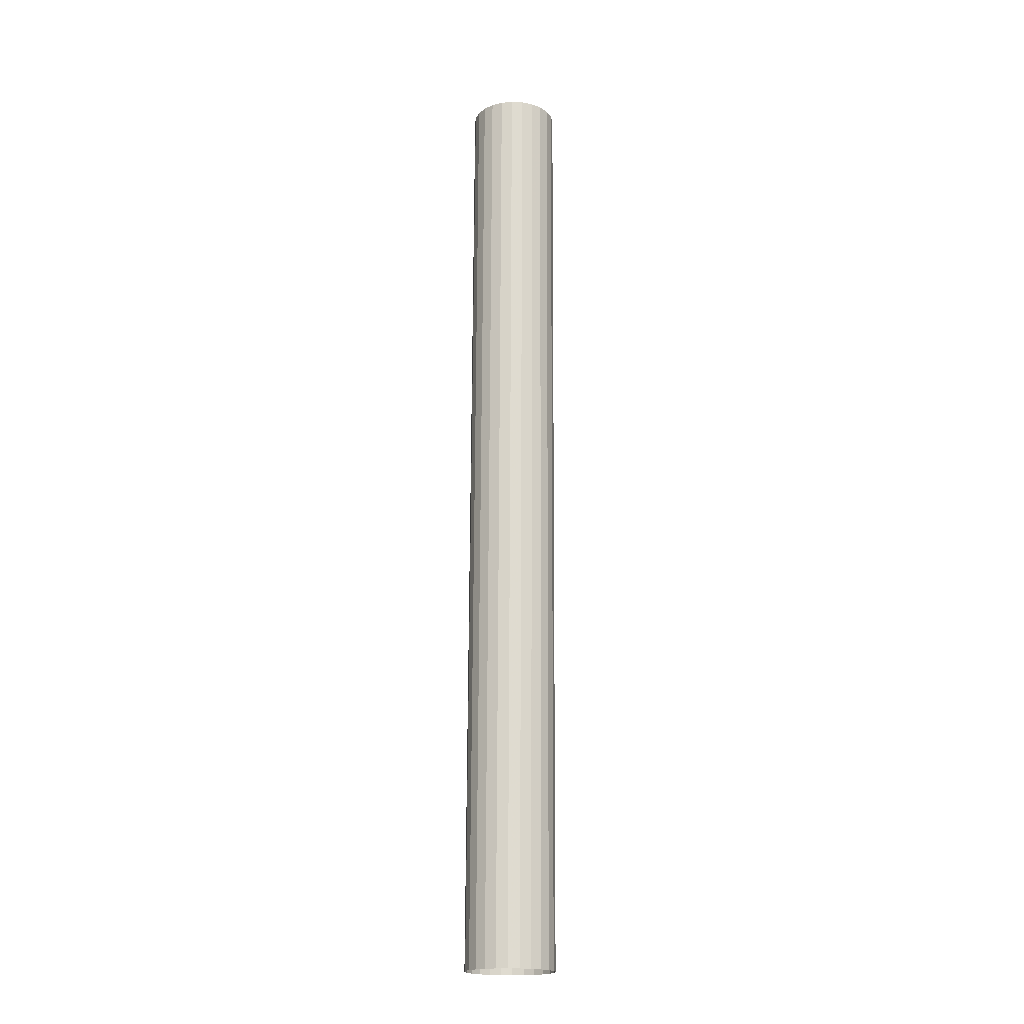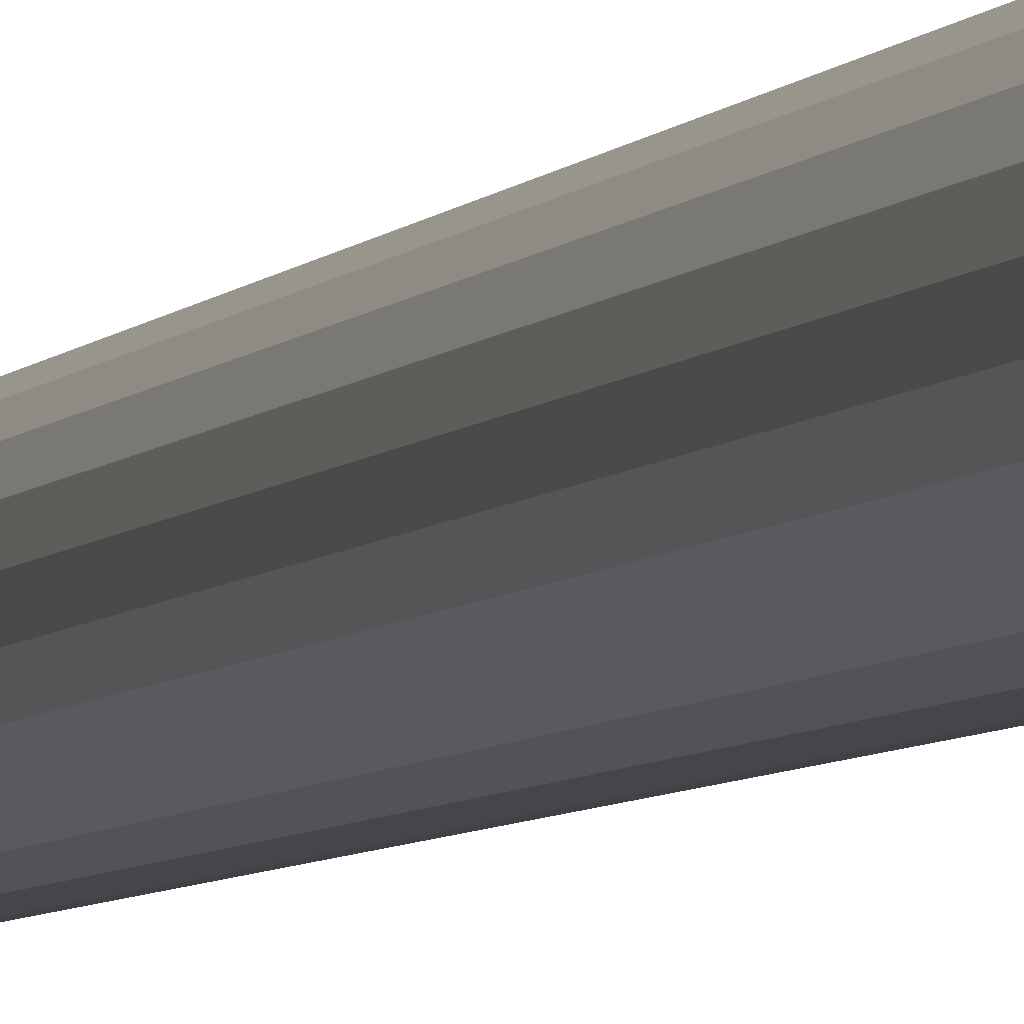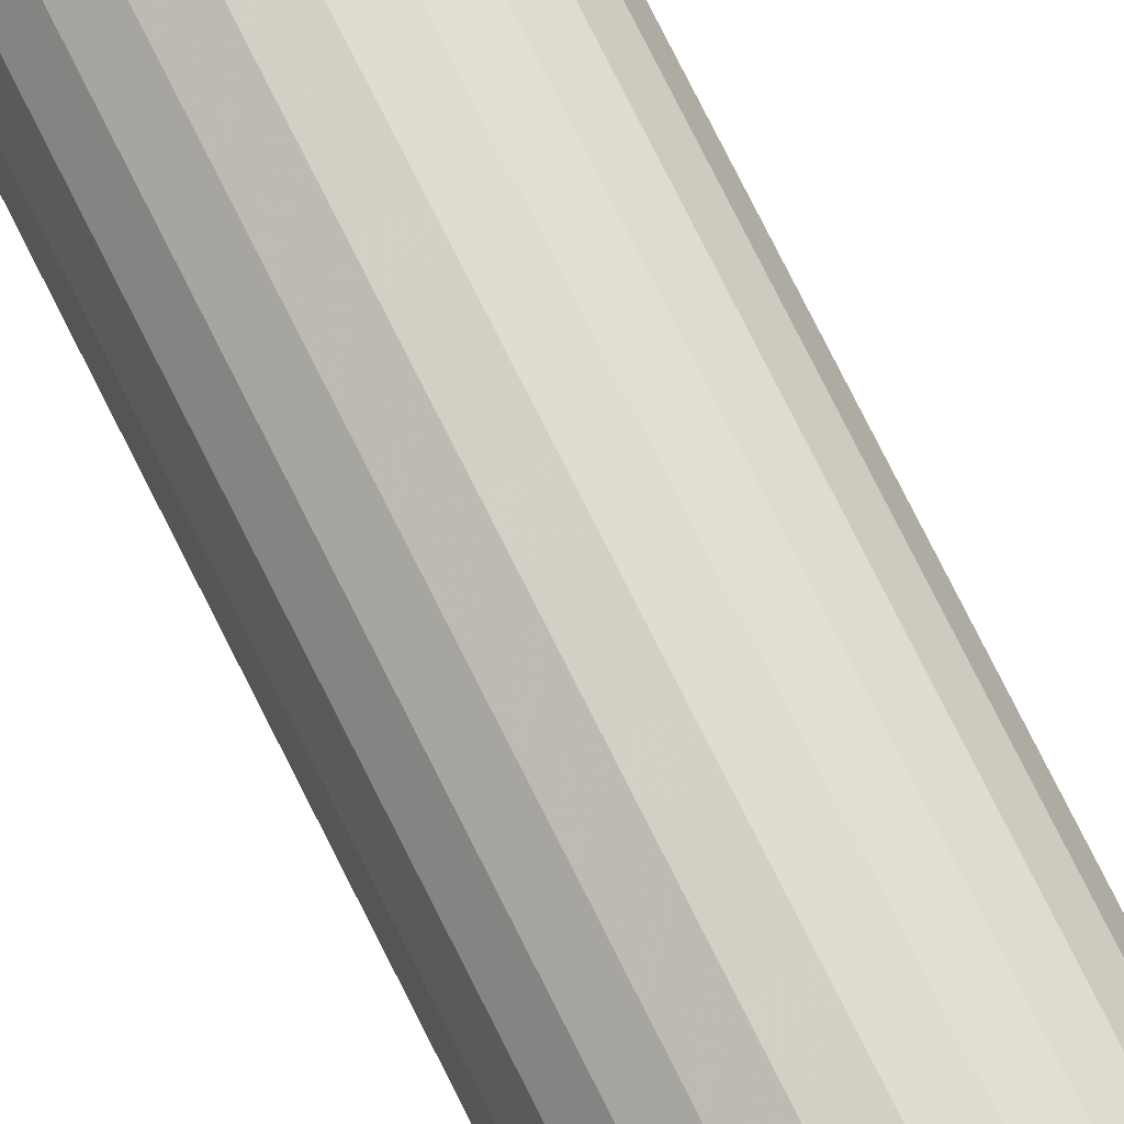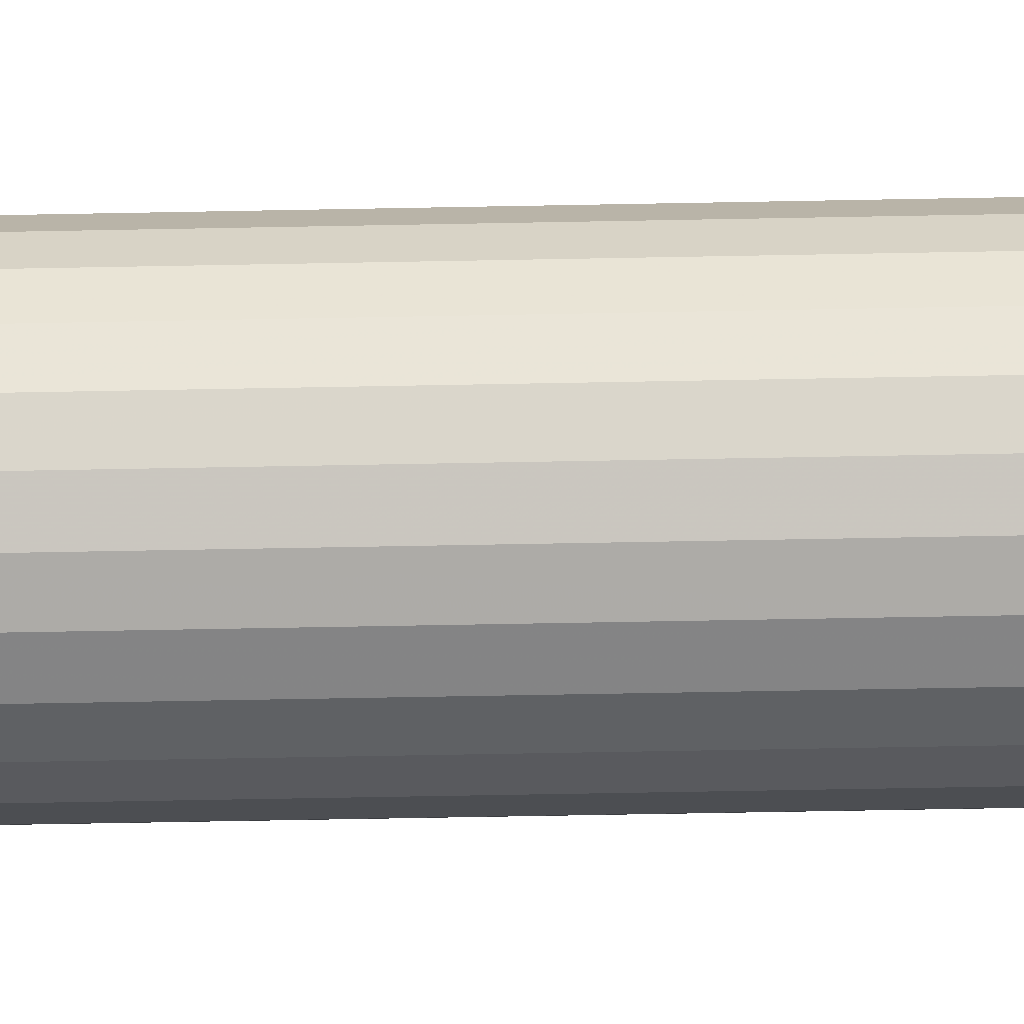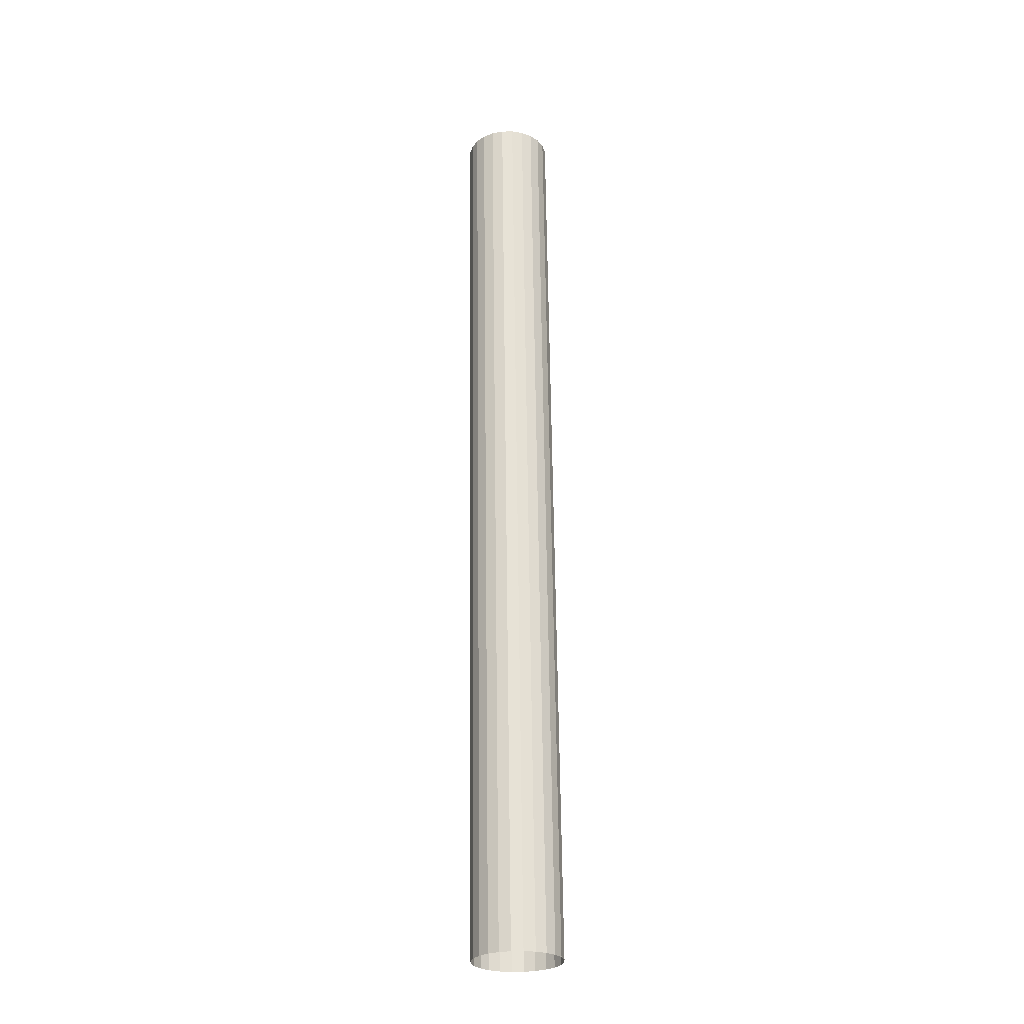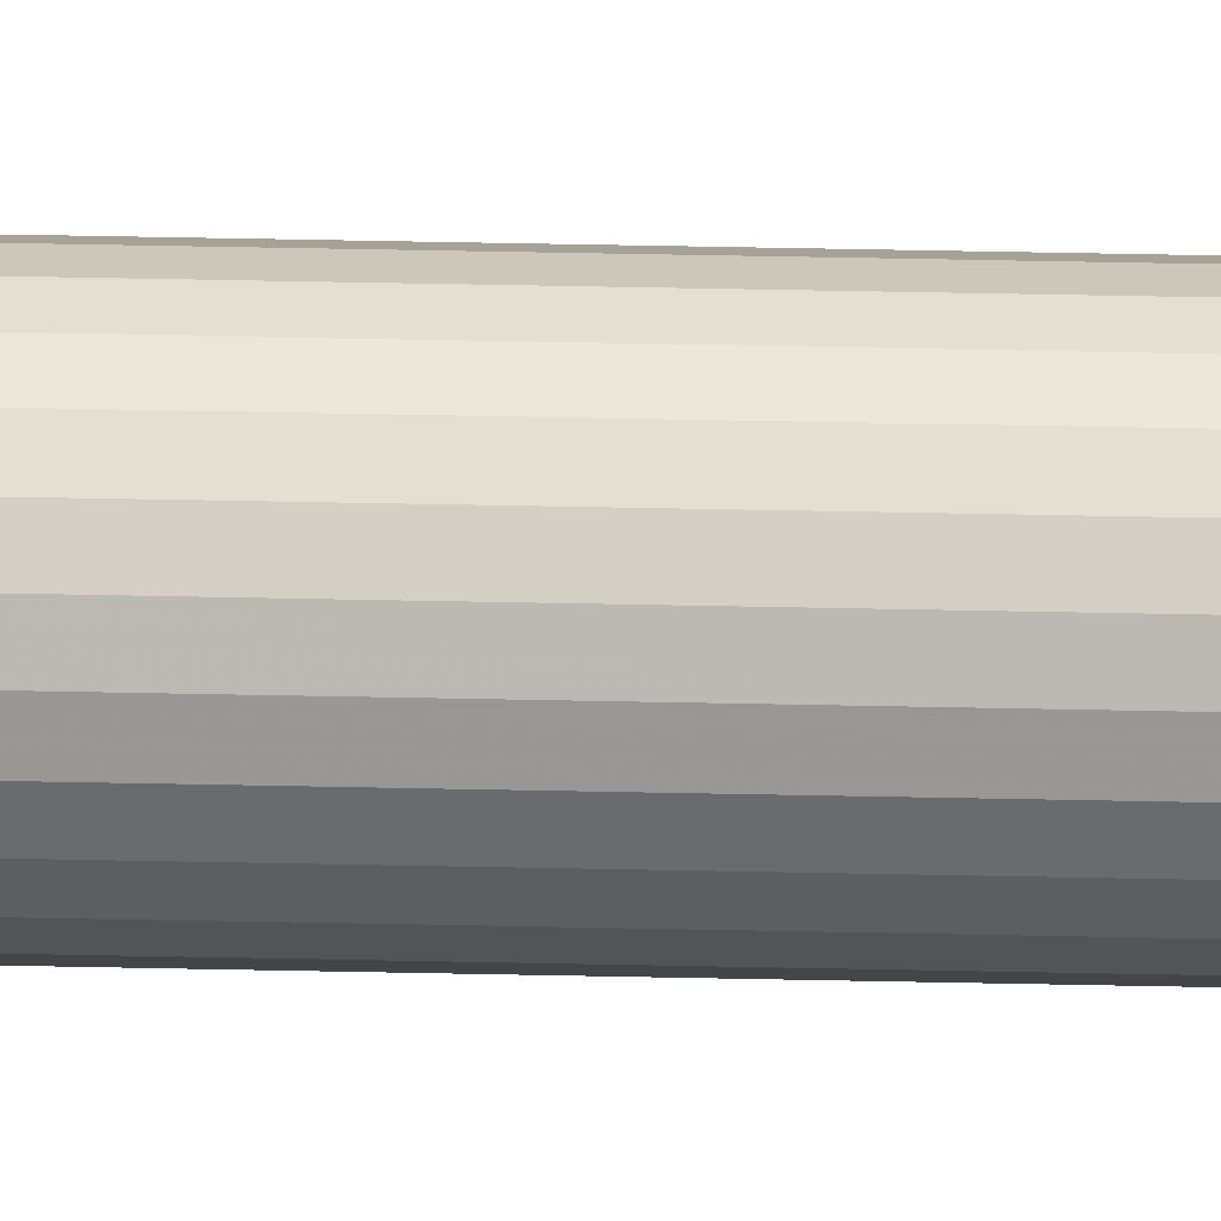
<metadata>
{"format":"obj","ext":"obj","renderer":"f3d","projection":"perspective","resolution":1024,"background":"white","views":[{"elev":-18.3,"azim":-162.3,"up":"+Z"},{"elev":-5.3,"azim":-15.6,"up":"+Y"},{"elev":72.8,"azim":-26.3,"up":"+Y"},{"elev":-9.1,"azim":91.3,"up":"+Y"},{"elev":-26.4,"azim":128.0,"up":"+Z"},{"elev":14.0,"azim":-89.0,"up":"+Y"}]}
</metadata>
<code>
v -0.2882 -0.3815 0.4515
v -0.2892 -0.365 -0.1821
v -0.2892 -0.3738 0.4516
v -0.2882 -0.3727 -0.1822
v -0.2922 -0.3579 -0.182
v -0.2892 -0.3892 0.4514
v -0.2922 -0.3667 0.4517
v -0.2892 -0.3804 -0.1823
v -0.2969 -0.3517 -0.1819
v -0.2922 -0.3964 0.4513
v -0.2969 -0.3605 0.4518
v -0.2922 -0.3876 -0.1824
v -0.303 -0.347 -0.1819
v -0.2969 -0.4025 0.4512
v -0.303 -0.3558 0.4518
v -0.2969 -0.3938 -0.1825
v -0.3102 -0.344 -0.1818
v -0.303 -0.4073 0.4511
v -0.3102 -0.3528 0.4519
v -0.303 -0.3985 -0.1826
v -0.3179 -0.343 -0.1818
v -0.3102 -0.4102 0.4511
v -0.3179 -0.3518 0.4519
v -0.3102 -0.4015 -0.1826
v -0.3256 -0.344 -0.1818
v -0.3179 -0.4113 0.4511
v -0.3256 -0.3528 0.4519
v -0.3179 -0.4025 -0.1827
v -0.3328 -0.347 -0.1819
v -0.3256 -0.4102 0.4511
v -0.3328 -0.3558 0.4518
v -0.3256 -0.4015 -0.1826
v -0.3389 -0.3517 -0.1819
v -0.3328 -0.4073 0.4511
v -0.3389 -0.3605 0.4518
v -0.3328 -0.3985 -0.1826
v -0.3436 -0.3667 0.4517
v -0.3389 -0.4025 0.4512
v -0.3436 -0.3579 -0.182
v -0.3389 -0.3938 -0.1825
v -0.3466 -0.3738 0.4516
v -0.3436 -0.3876 -0.1824
v -0.3466 -0.365 -0.1821
v -0.3436 -0.3964 0.4513
v -0.3476 -0.3815 0.4515
v -0.3466 -0.3804 -0.1823
v -0.3476 -0.3727 -0.1822
v -0.3466 -0.3892 0.4514
f 1 2 3
f 2 1 4
f 5 3 2
f 6 4 1
f 3 5 7
f 4 6 8
f 9 7 5
f 10 8 6
f 7 9 11
f 8 10 12
f 13 11 9
f 14 12 10
f 11 13 15
f 12 14 16
f 17 15 13
f 18 16 14
f 15 17 19
f 16 18 20
f 21 19 17
f 22 20 18
f 19 21 23
f 20 22 24
f 25 23 21
f 26 24 22
f 23 25 27
f 24 26 28
f 29 27 25
f 30 28 26
f 27 29 31
f 28 30 32
f 33 31 29
f 34 32 30
f 31 33 35
f 32 34 36
f 33 37 35
f 38 36 34
f 37 33 39
f 36 38 40
f 39 41 37
f 38 42 40
f 41 39 43
f 42 38 44
f 43 45 41
f 44 46 42
f 45 43 47
f 46 44 48
f 47 48 45
f 48 47 46
f 3 2 1
f 4 1 2
f 2 3 5
f 1 4 6
f 7 5 3
f 8 6 4
f 5 7 9
f 6 8 10
f 11 9 7
f 12 10 8
f 9 11 13
f 10 12 14
f 15 13 11
f 16 14 12
f 13 15 17
f 14 16 18
f 19 17 15
f 20 18 16
f 17 19 21
f 18 20 22
f 23 21 19
f 24 22 20
f 21 23 25
f 22 24 26
f 27 25 23
f 28 26 24
f 25 27 29
f 26 28 30
f 31 29 27
f 32 30 28
f 29 31 33
f 30 32 34
f 35 33 31
f 36 34 32
f 35 37 33
f 34 36 38
f 39 33 37
f 40 38 36
f 37 41 39
f 40 42 38
f 43 39 41
f 44 38 42
f 41 45 43
f 42 46 44
f 47 43 45
f 48 44 46
f 45 48 47
f 46 47 48

</code>
